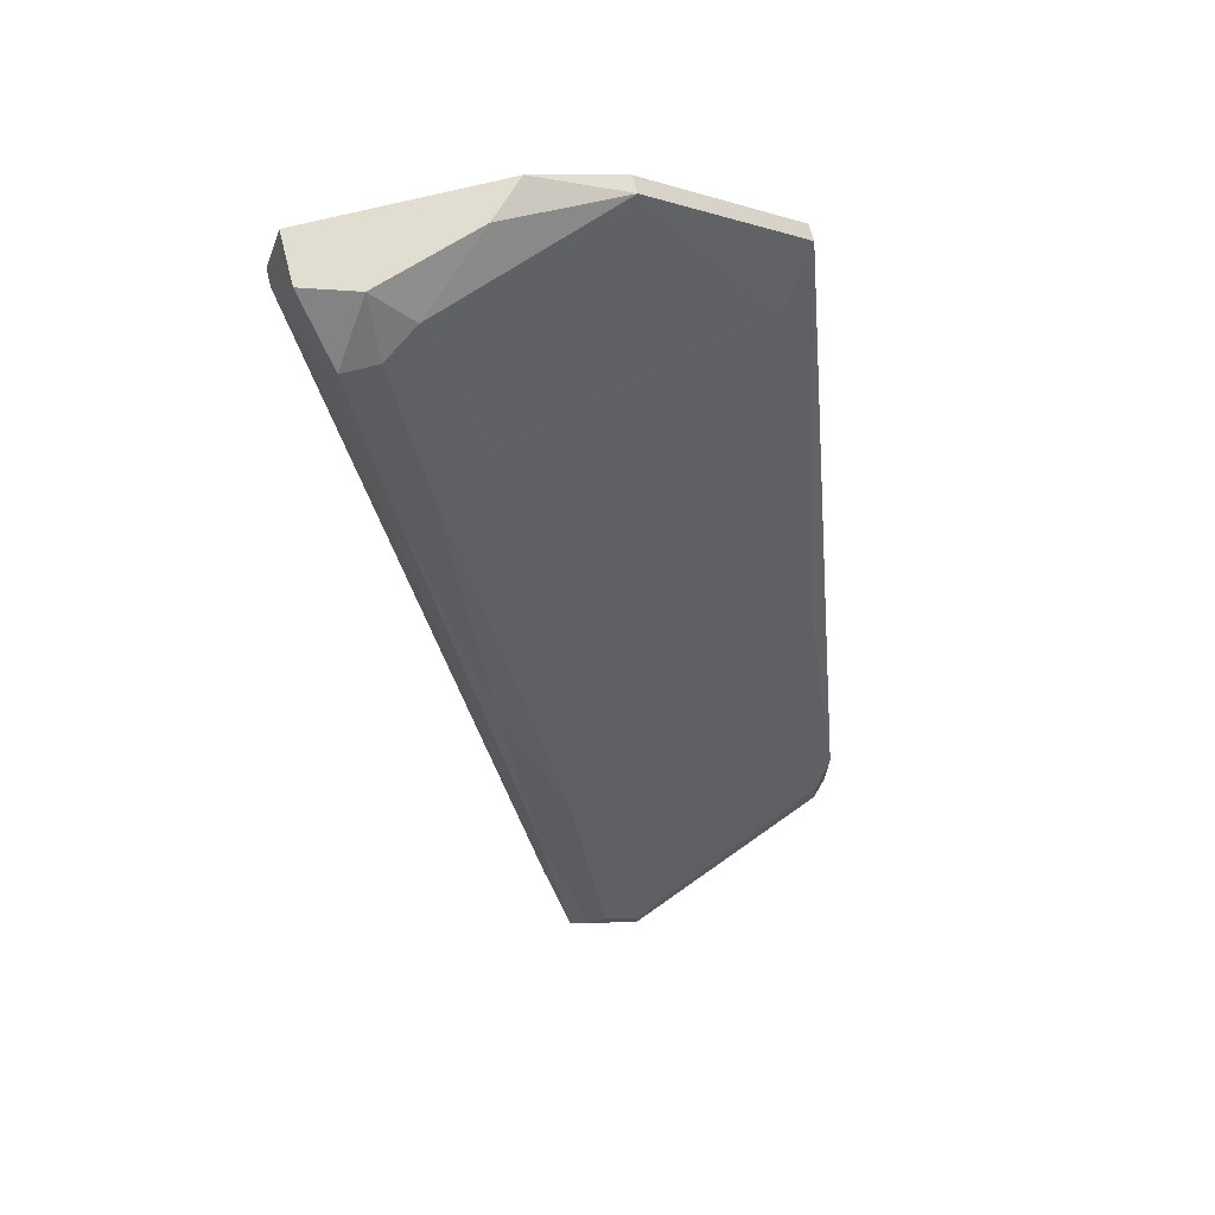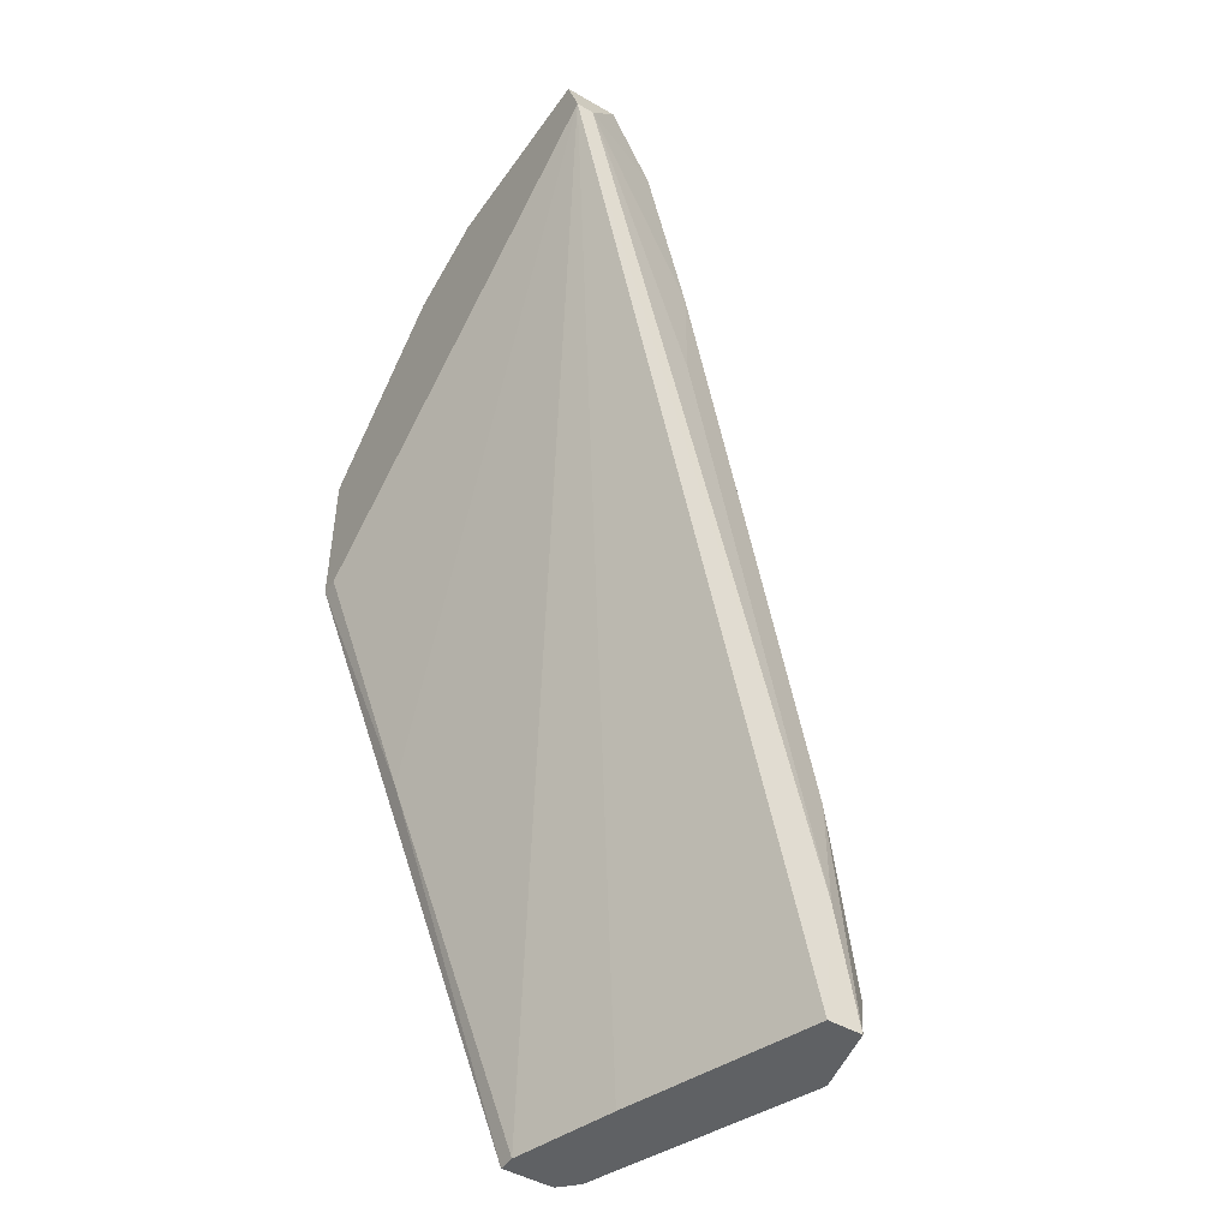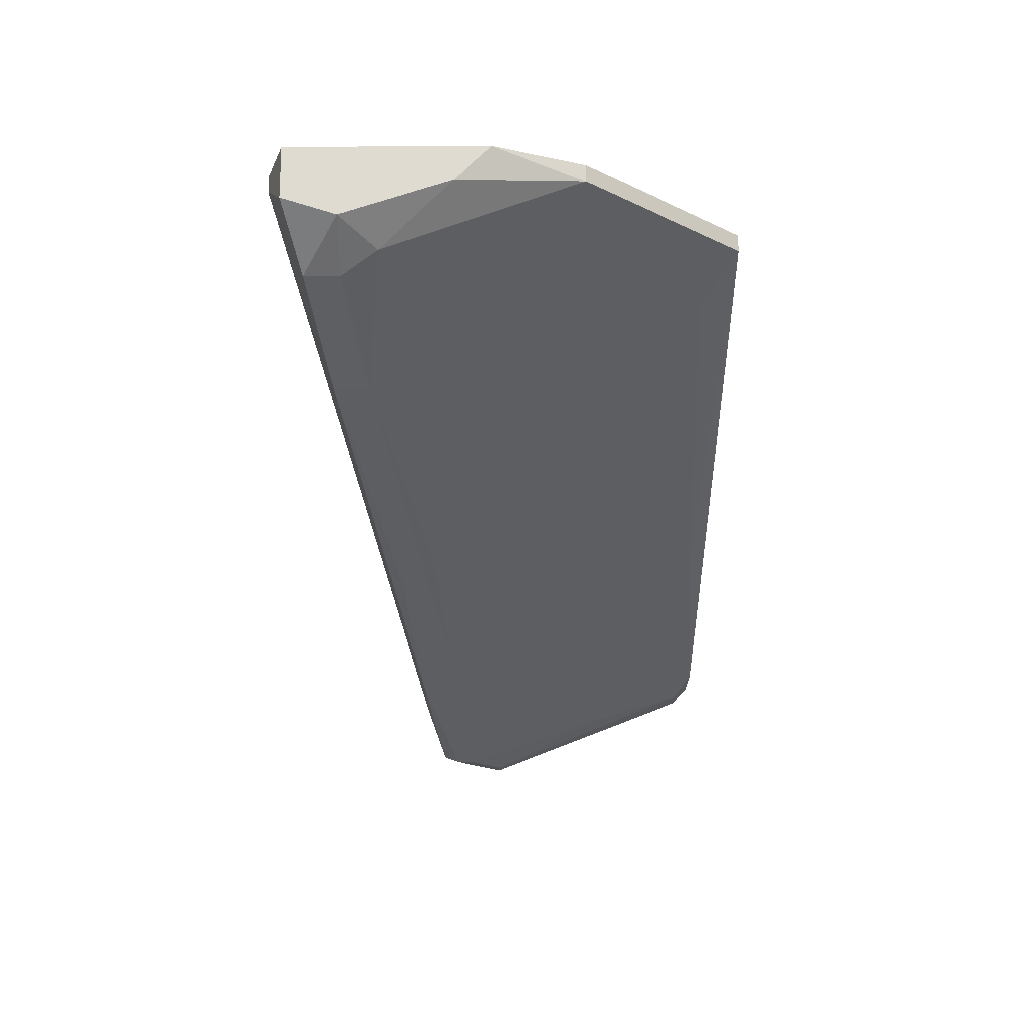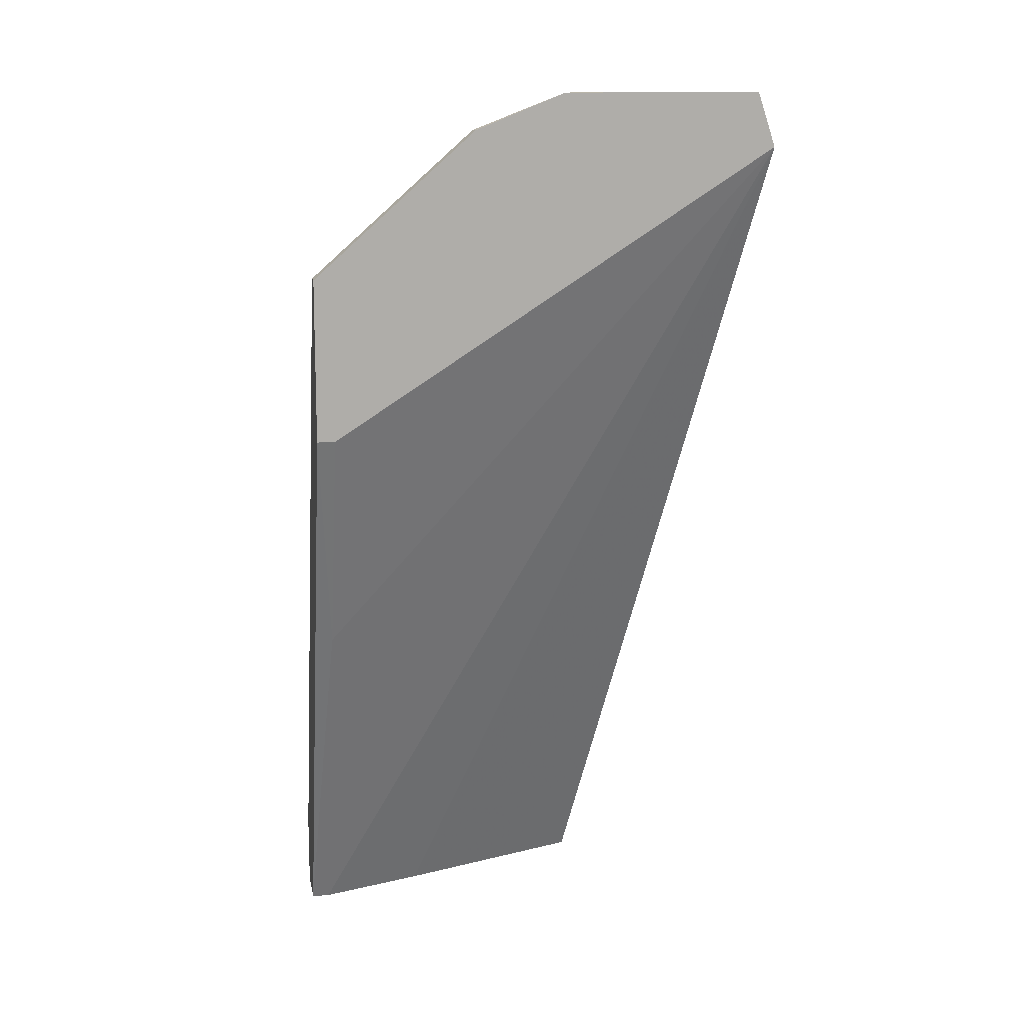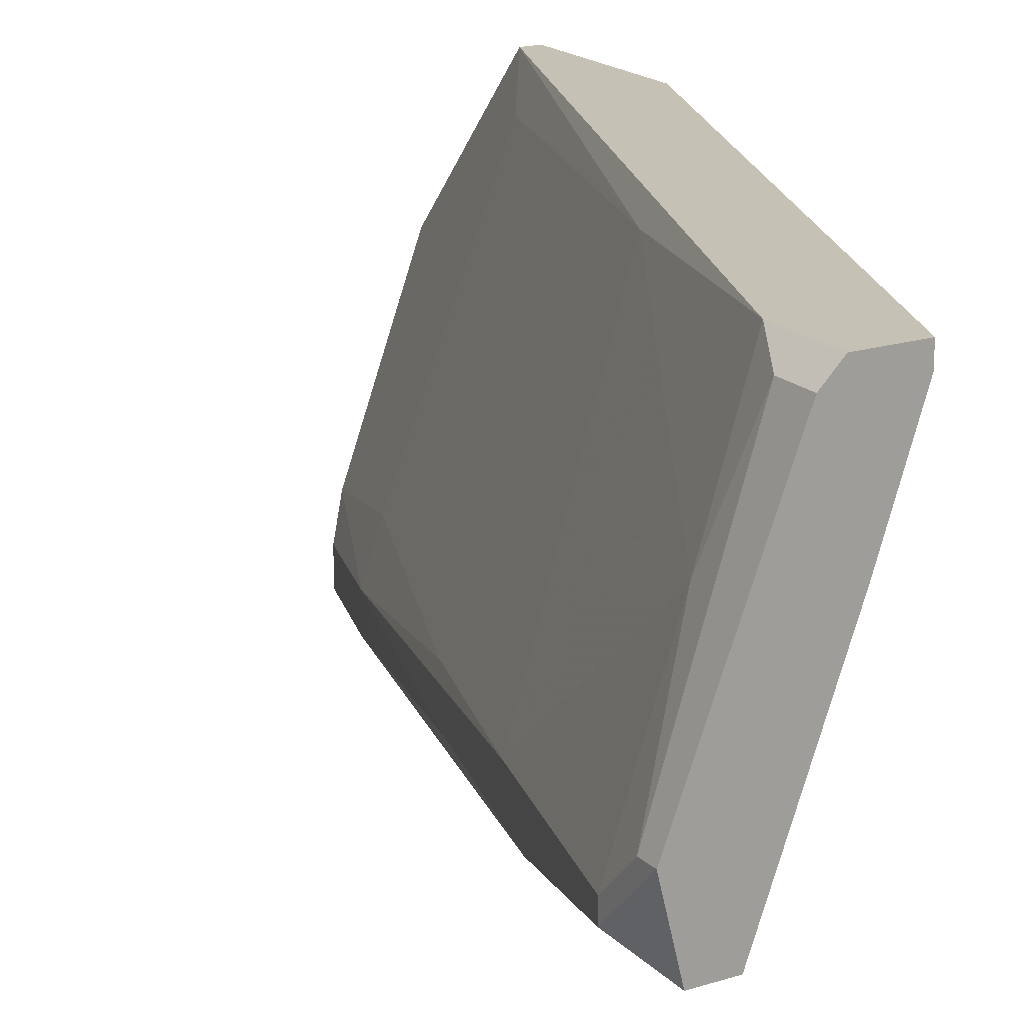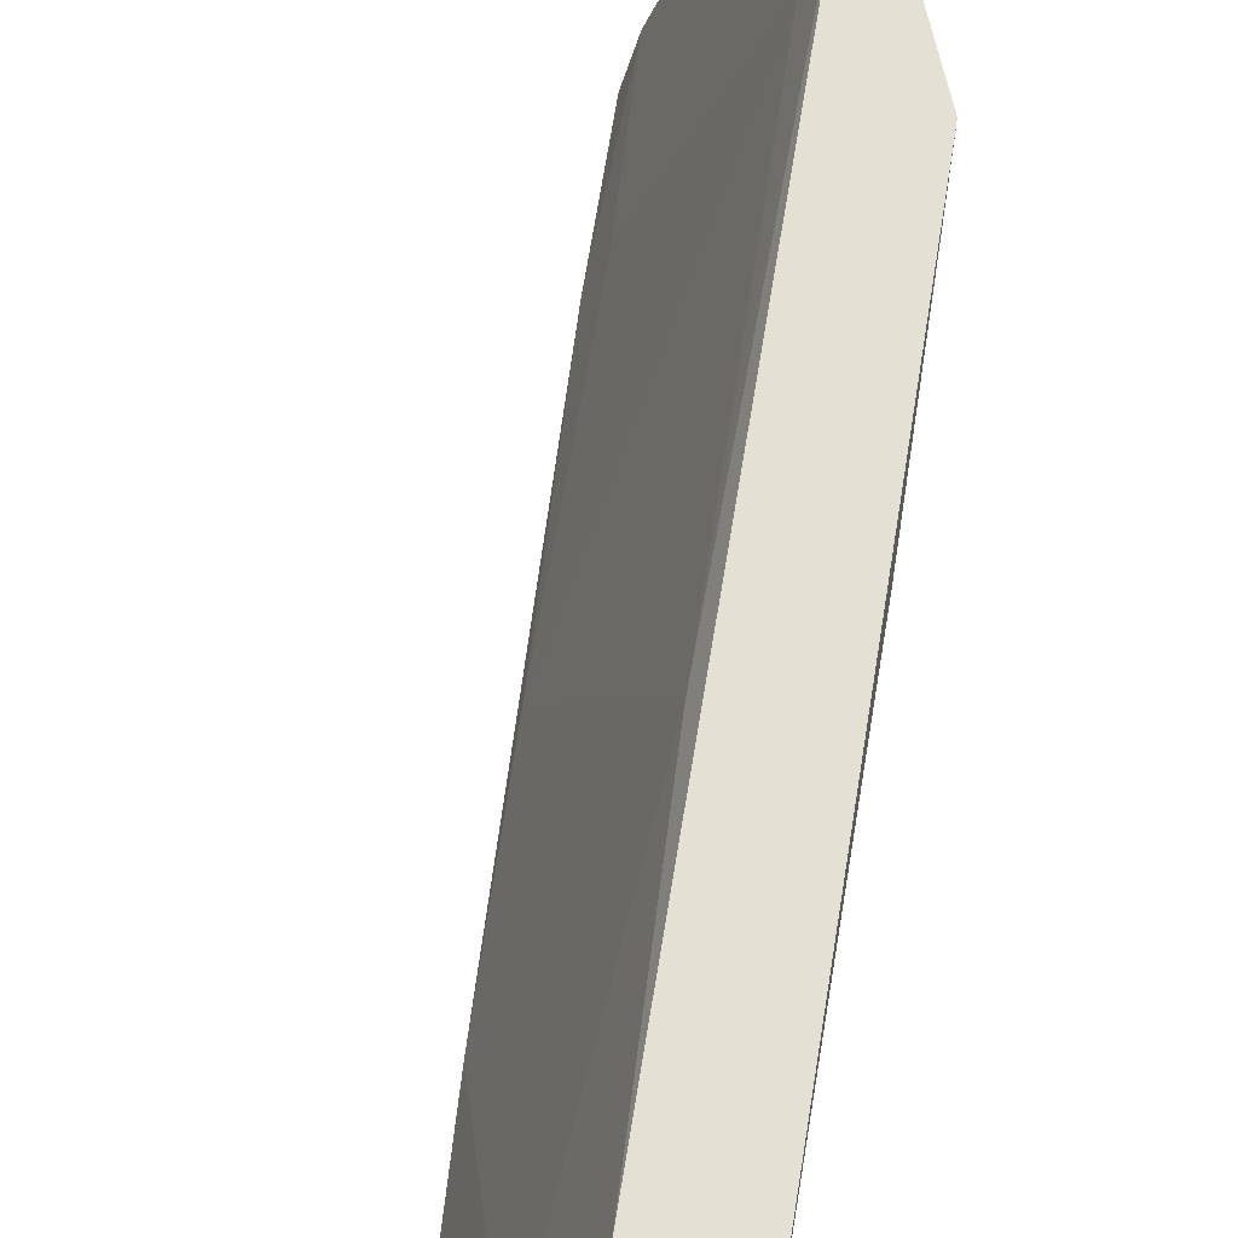
<metadata>
{"format":"obj","ext":"obj","renderer":"f3d","projection":"perspective","resolution":1024,"background":"white","views":[{"elev":68.7,"azim":75.5,"up":"+Z"},{"elev":-46.7,"azim":-33.3,"up":"+Z"},{"elev":70.2,"azim":89.7,"up":"+Z"},{"elev":13.0,"azim":-100.2,"up":"+Z"},{"elev":18.7,"azim":148.9,"up":"+Y"},{"elev":65.7,"azim":167.7,"up":"+Y"}]}
</metadata>
<code>
v 0.02861 -0.0239 0.004366
v 0.02861 -0.008492 -0.0241
v 0.02624 -0.001376 -0.0241
v 0.02624 -0.00019 -0.0241
v 0.02742 -0.02153 0.006732
v 0.02031 -0.02153 0.02451
v 0.01082 -0.01679 0.03756
v 0.01082 -0.01086 0.03518
v 0.01082 -0.02983 0.03756
v 0.01082 -0.001376 0.01503
v 0.01082 -0.00019 0.01503
v 0.01082 -0.00019 0.0257
v 0.01082 -0.03102 0.034
v 0.03335 -0.02153 -0.0241
v 0.03335 -0.02272 -0.009866
v 0.03335 -0.02272 -0.01698
v 0.03335 -0.008492 -0.02054
v 0.01201 -0.01086 0.03518
v 0.01201 -0.00019 0.0257
v 0.01201 -0.03102 0.034
v 0.01794 -0.02865 0.034
v 0.01794 -0.02628 0.034
v 0.03216 -0.02035 -0.006311
v 0.03098 -0.001376 -0.02173
v 0.03098 -0.001376 -0.0241
v 0.03691 -0.01679 -0.02291
v 0.03691 -0.01679 -0.0241
v 0.03691 -0.02035 -0.02054
v 0.03691 -0.01916 -0.02054
v 0.02387 -0.001376 -0.00275
v 0.01675 -0.001376 -0.000378
v 0.01675 -0.0239 0.03518
v 0.01557 -0.02628 0.03756
v 0.0215 -0.02509 0.02451
v 0.0215 -0.001376 0.003177
v 0.0215 -0.02746 0.0174
v 0.0215 -0.02746 0.02451
v 0.02979 -0.00019 -0.0241
v 0.02979 -0.00019 -0.01935
v 0.01319 -0.01916 0.03756
v 0.03572 -0.02153 -0.0241
v 0.01438 -0.002562 0.02214
v 0.01438 -0.02983 0.03756
f 24 17 26
f 11 13 12
f 39 11 12
f 13 20 43
f 14 3 25
f 12 13 7
f 14 25 41
f 3 13 31
f 12 18 19
f 39 12 19
f 11 39 4
f 25 3 4
f 31 11 4
f 3 31 4
f 41 25 27
f 7 43 33
f 13 43 9
f 7 13 9
f 43 7 9
f 14 13 2
f 13 3 2
f 3 14 2
f 13 11 10
f 31 13 10
f 11 31 10
f 23 29 17
f 43 20 21
f 20 37 21
f 37 22 21
f 22 33 21
f 33 43 21
f 20 13 16
f 13 14 16
f 14 41 16
f 41 15 16
f 15 37 16
f 35 19 42
f 19 18 42
f 18 6 42
f 6 18 32
f 33 22 32
f 22 37 34
f 32 22 34
f 6 32 34
f 19 35 30
f 39 19 30
f 17 39 30
f 23 17 30
f 35 42 30
f 18 12 8
f 7 18 8
f 12 7 8
f 15 41 28
f 27 29 28
f 41 27 28
f 18 7 40
f 7 33 40
f 32 18 40
f 33 32 40
f 42 6 5
f 34 23 5
f 6 34 5
f 23 30 5
f 30 42 5
f 25 39 24
f 27 25 24
f 39 17 24
f 29 23 1
f 37 15 1
f 34 37 1
f 23 34 1
f 28 29 1
f 15 28 1
f 37 20 36
f 20 16 36
f 16 37 36
f 39 25 38
f 4 39 38
f 25 4 38
f 29 27 26
f 17 29 26
f 27 24 26

</code>
